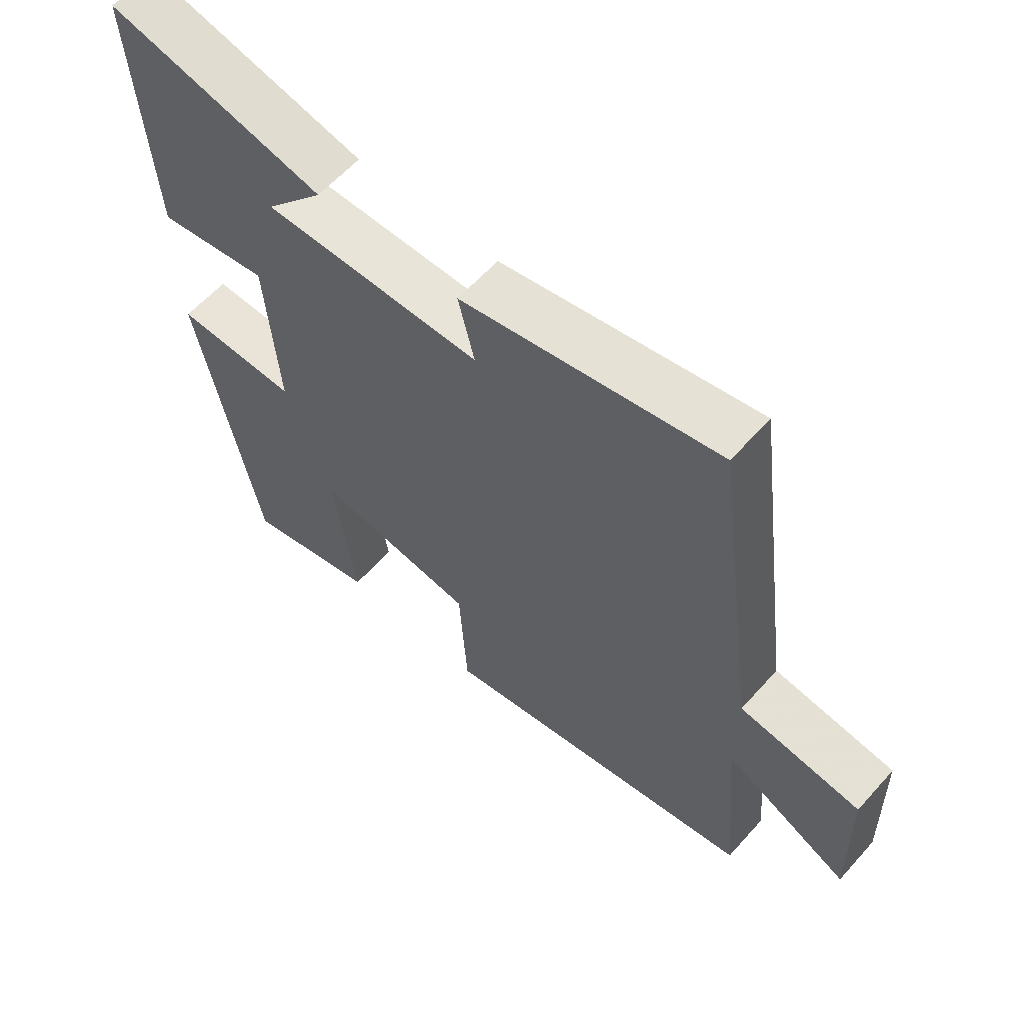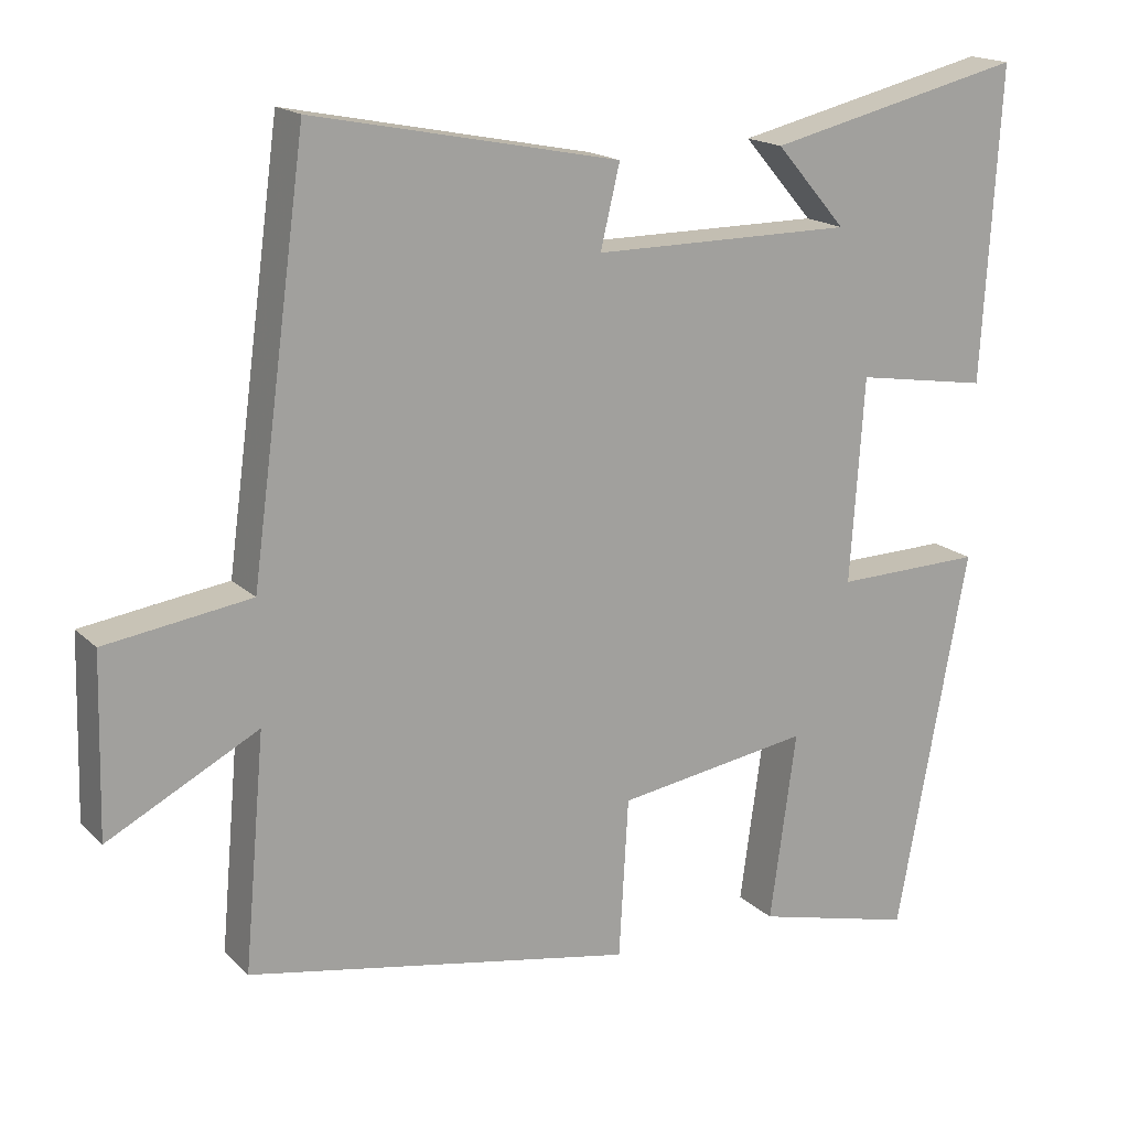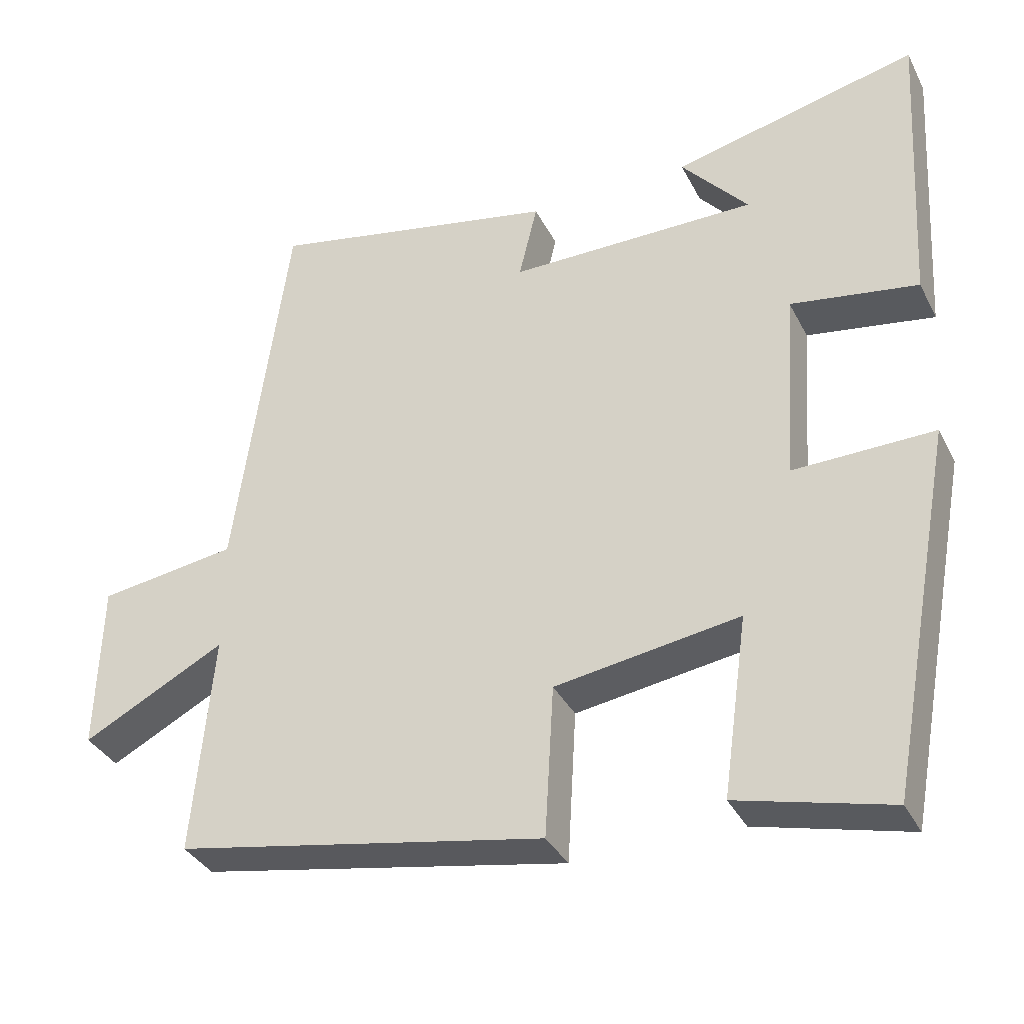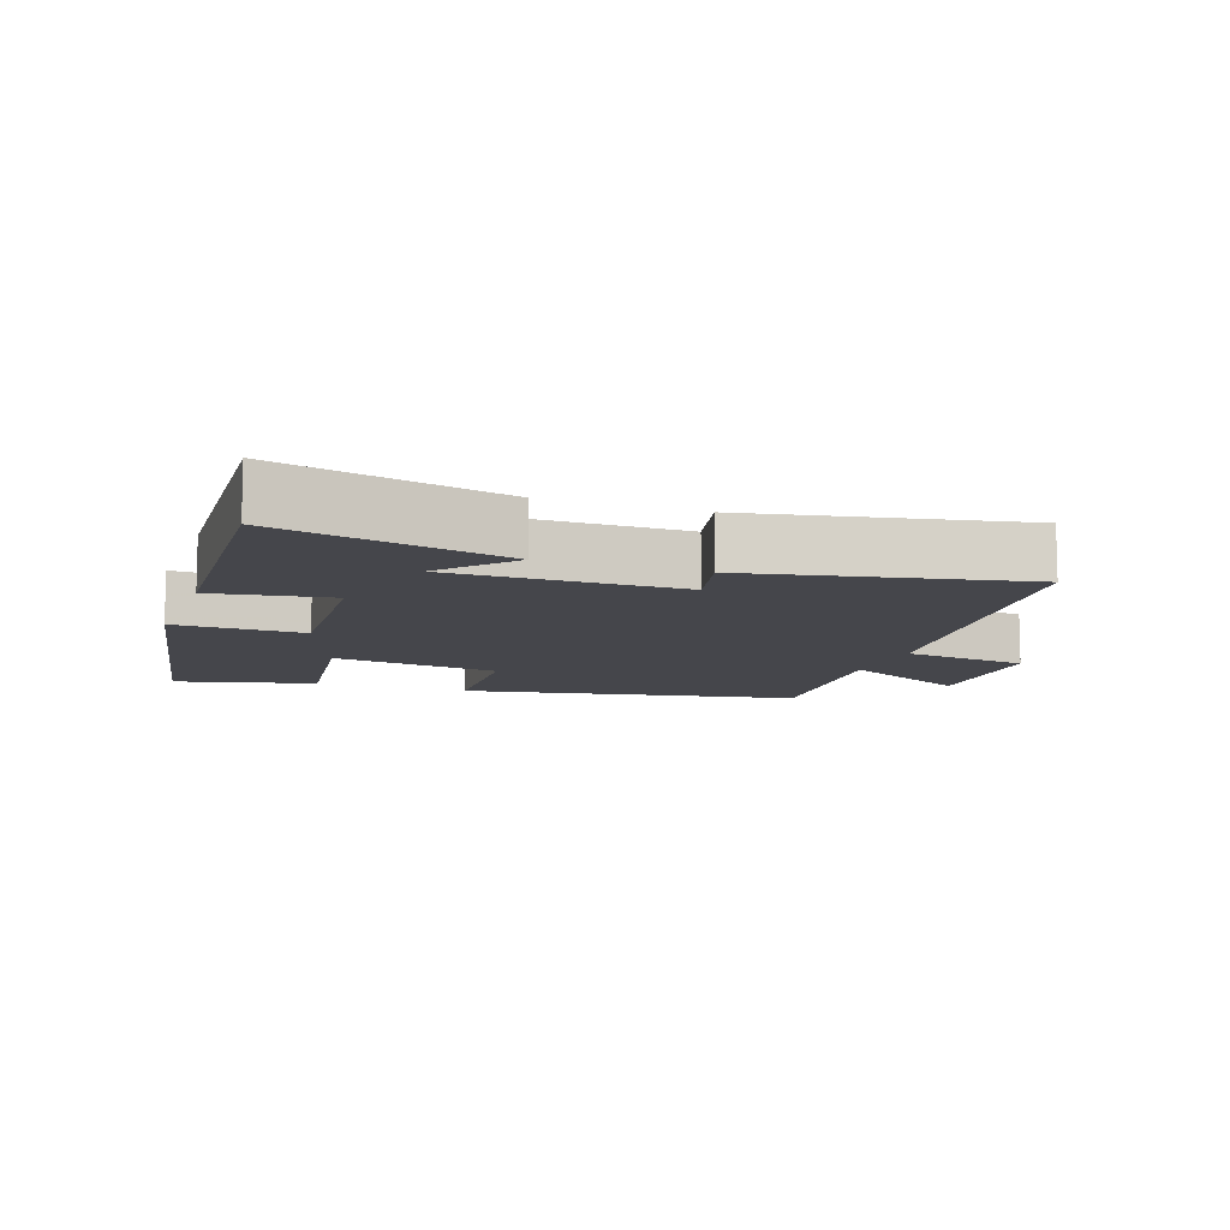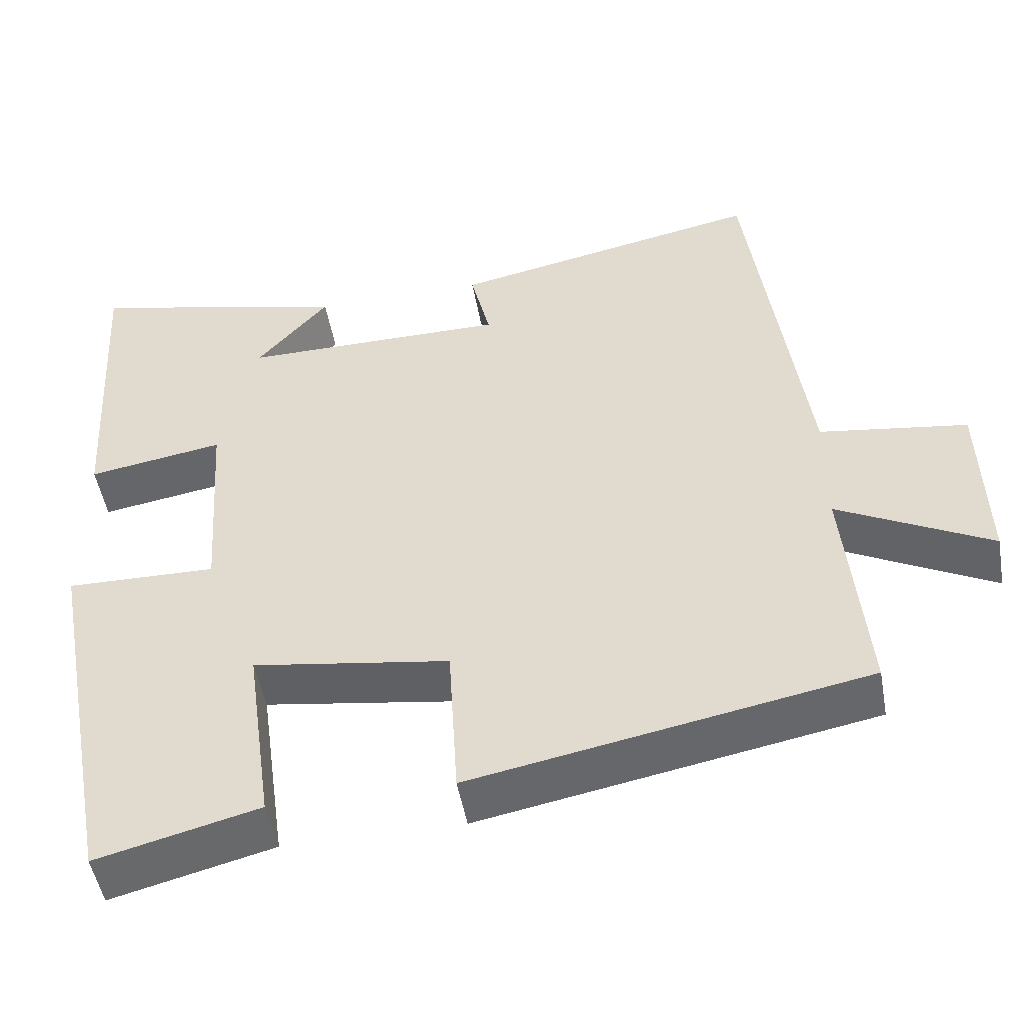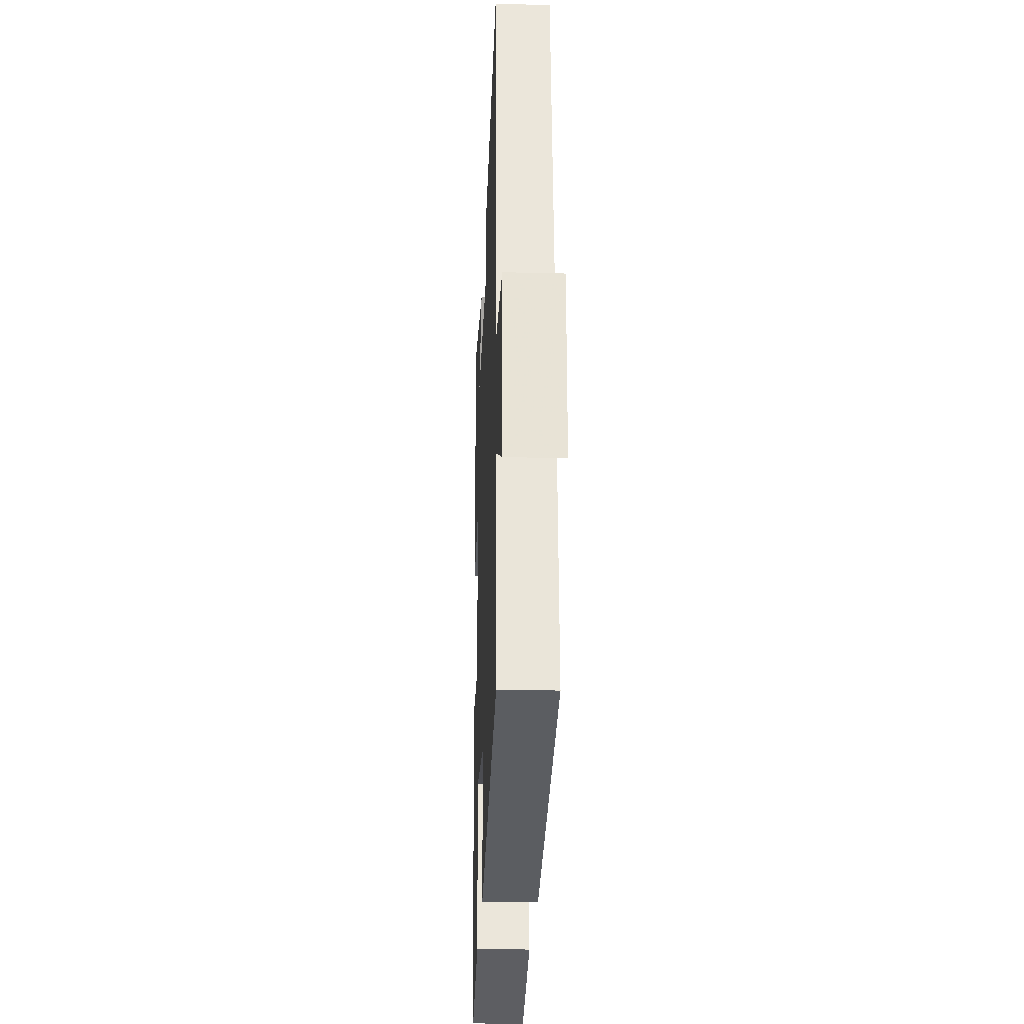
<metadata>
{"format":"obj","ext":"obj","renderer":"f3d","projection":"perspective","resolution":1024,"background":"white","views":[{"elev":60.7,"azim":41.6,"up":"+Z"},{"elev":17.3,"azim":150.3,"up":"+Z"},{"elev":-35.4,"azim":-155.8,"up":"+Z"},{"elev":-10.0,"azim":-19.6,"up":"+Y"},{"elev":-49.7,"azim":10.1,"up":"+Z"},{"elev":-25.1,"azim":87.7,"up":"+Z"}]}
</metadata>
<code>
v -0.524 0.07 0.579
v -0.19 0.07 0.5
v -0.281 0.07 0.395
v 0.057 0.07 0.395
v 0.032 0.07 0.5
v 0.428 0.07 0.579
v 0.5 0.07 0.049
v 0.688 0.07 0.022
v 0.694 0.07 -0.208
v 0.5 0.07 -0.107
v 0.527 0.07 -0.407
v 0.026 0.07 -0.5
v 0.014 0.07 -0.294
v -0.236 0.07 -0.256
v -0.202 0.07 -0.5
v -0.408 0.07 -0.552
v -0.5 0.07 -0.057
v -0.309 0.07 -0.061
v -0.327 0.07 0.203
v -0.5 0.07 0.175
v -0.524 0 0.579
v -0.19 0 0.5
v -0.281 0 0.395
v 0.057 0 0.395
v 0.032 0 0.5
v 0.428 0 0.579
v 0.5 0 0.049
v 0.688 0 0.022
v 0.694 0 -0.208
v 0.5 0 -0.107
v 0.527 0 -0.407
v 0.026 0 -0.5
v 0.014 0 -0.294
v -0.236 0 -0.256
v -0.202 0 -0.5
v -0.408 0 -0.552
v -0.5 0 -0.057
v -0.309 0 -0.061
v -0.327 0 0.203
v -0.5 0 0.175
f 19 20 1
f 15 16 17 18
f 14 15 18 19
f 13 14 19
f 10 11 12 13
f 10 13 19
f 7 8 9 10
f 4 5 6 7
f 3 4 7 10
f 1 2 3
f 19 1 3
f 3 10 19
f 21 40 39
f 38 37 36 35
f 39 38 35 34
f 39 34 33
f 33 32 31 30
f 39 33 30
f 30 29 28 27
f 27 26 25 24
f 30 27 24 23
f 23 22 21
f 23 21 39
f 39 30 23
f 1 21 22 2
f 2 22 23 3
f 3 23 24 4
f 4 24 25 5
f 5 25 26 6
f 6 26 27 7
f 7 27 28 8
f 8 28 29 9
f 9 29 30 10
f 10 30 31 11
f 11 31 32 12
f 12 32 33 13
f 13 33 34 14
f 14 34 35 15
f 15 35 36 16
f 16 36 37 17
f 17 37 38 18
f 18 38 39 19
f 19 39 40 20
f 20 40 21 1

</code>
